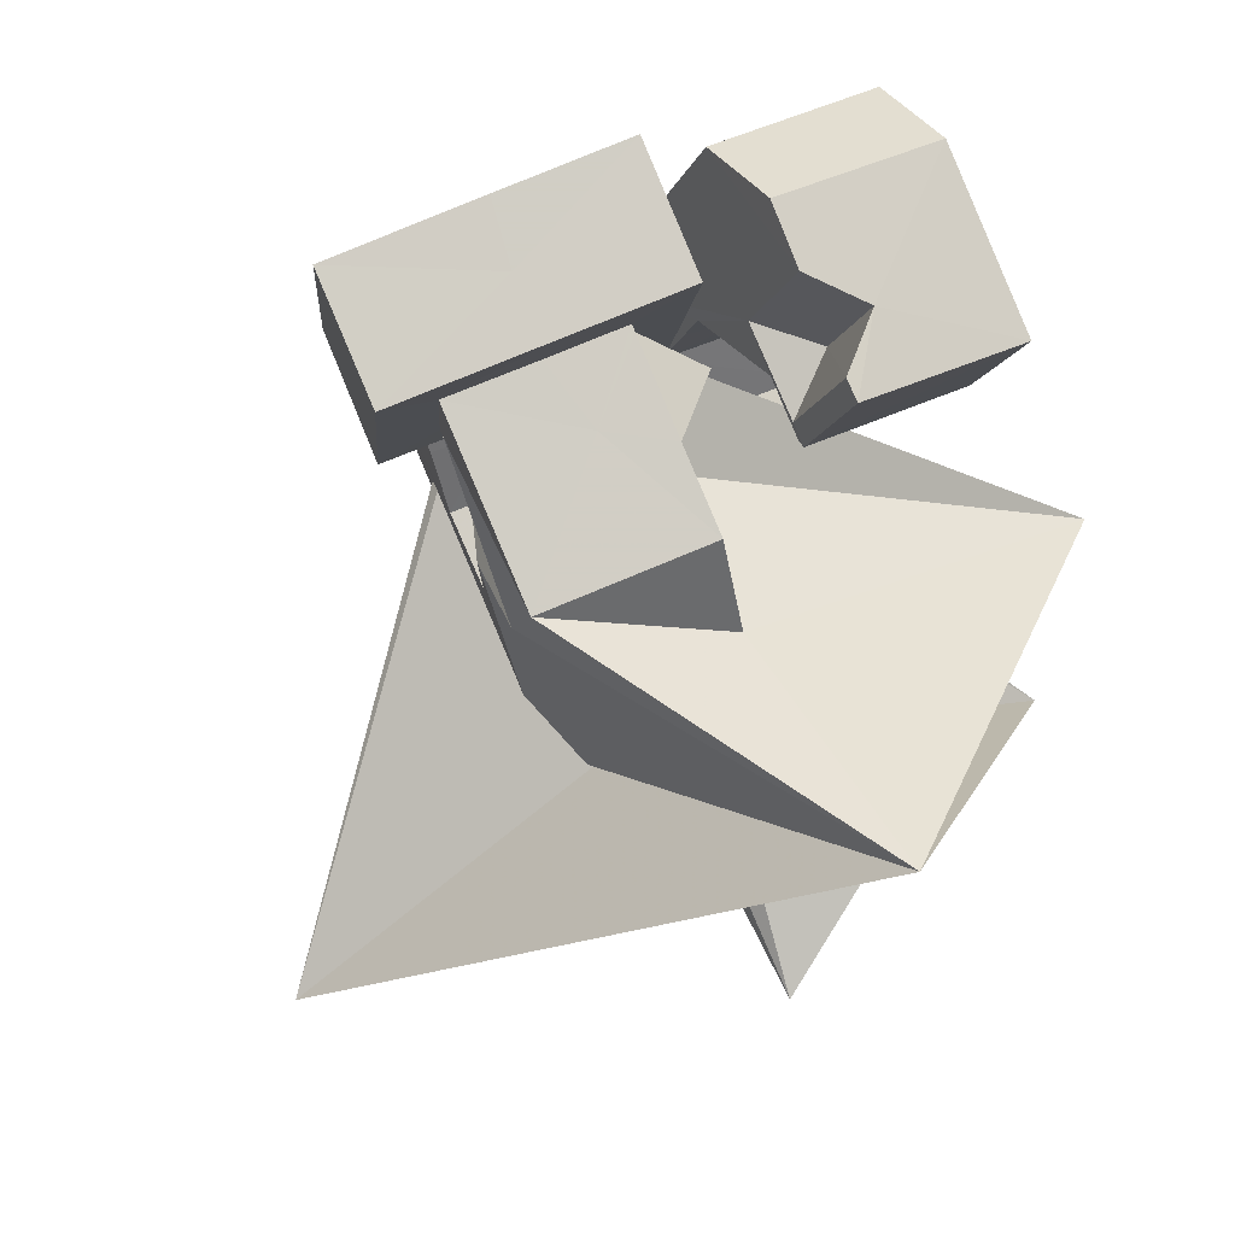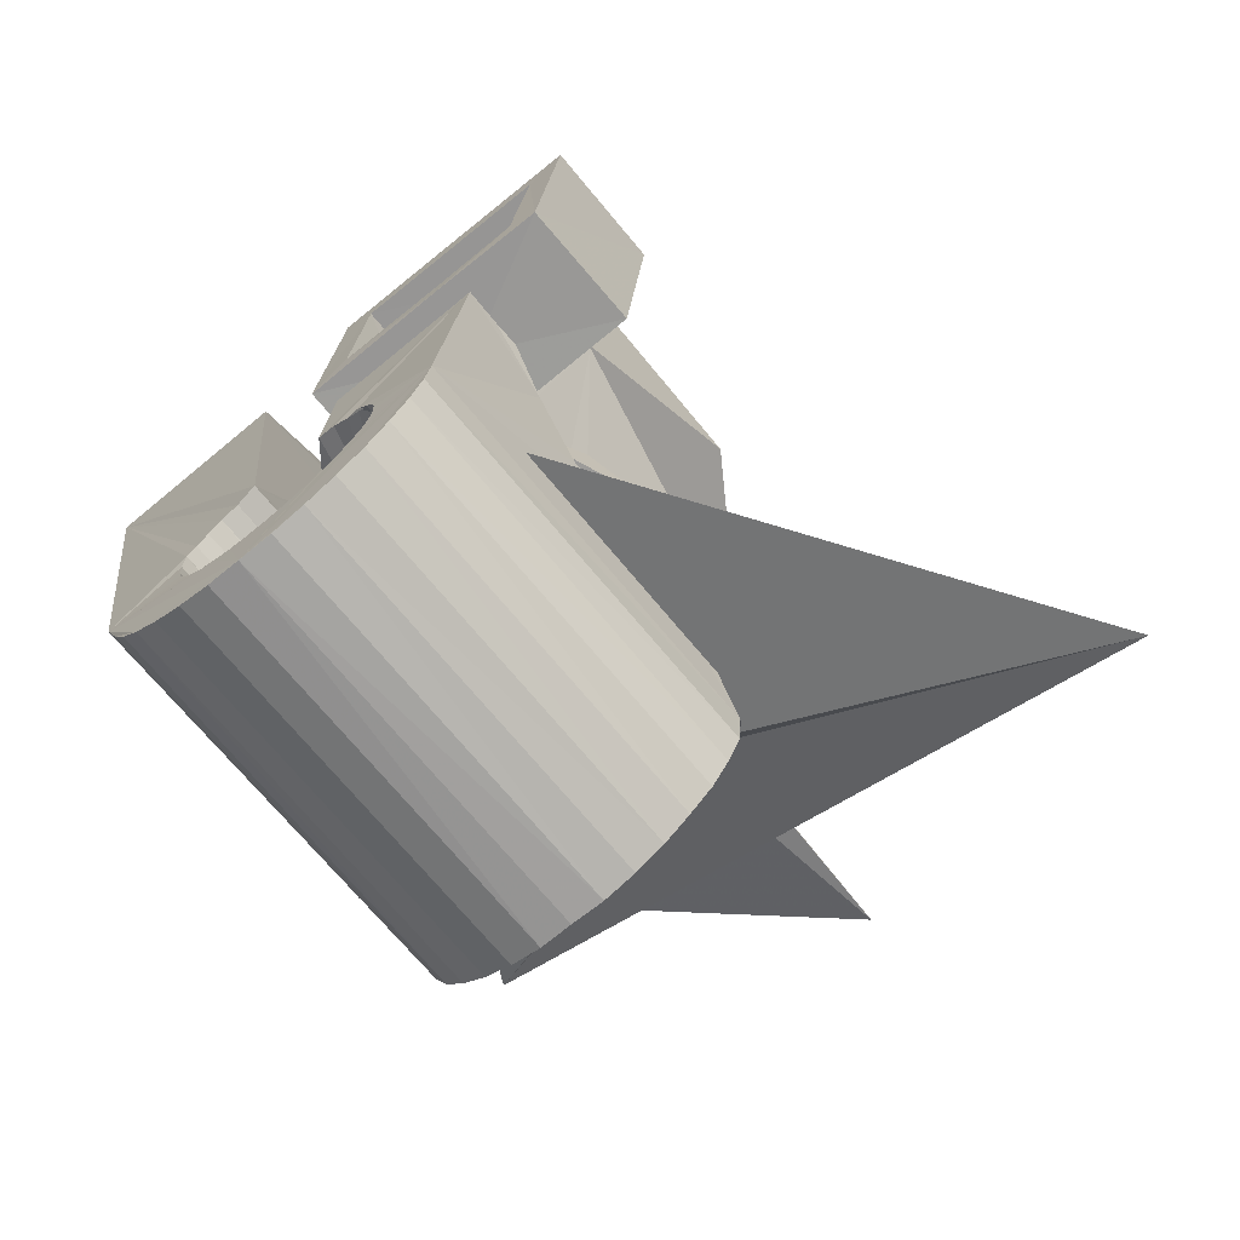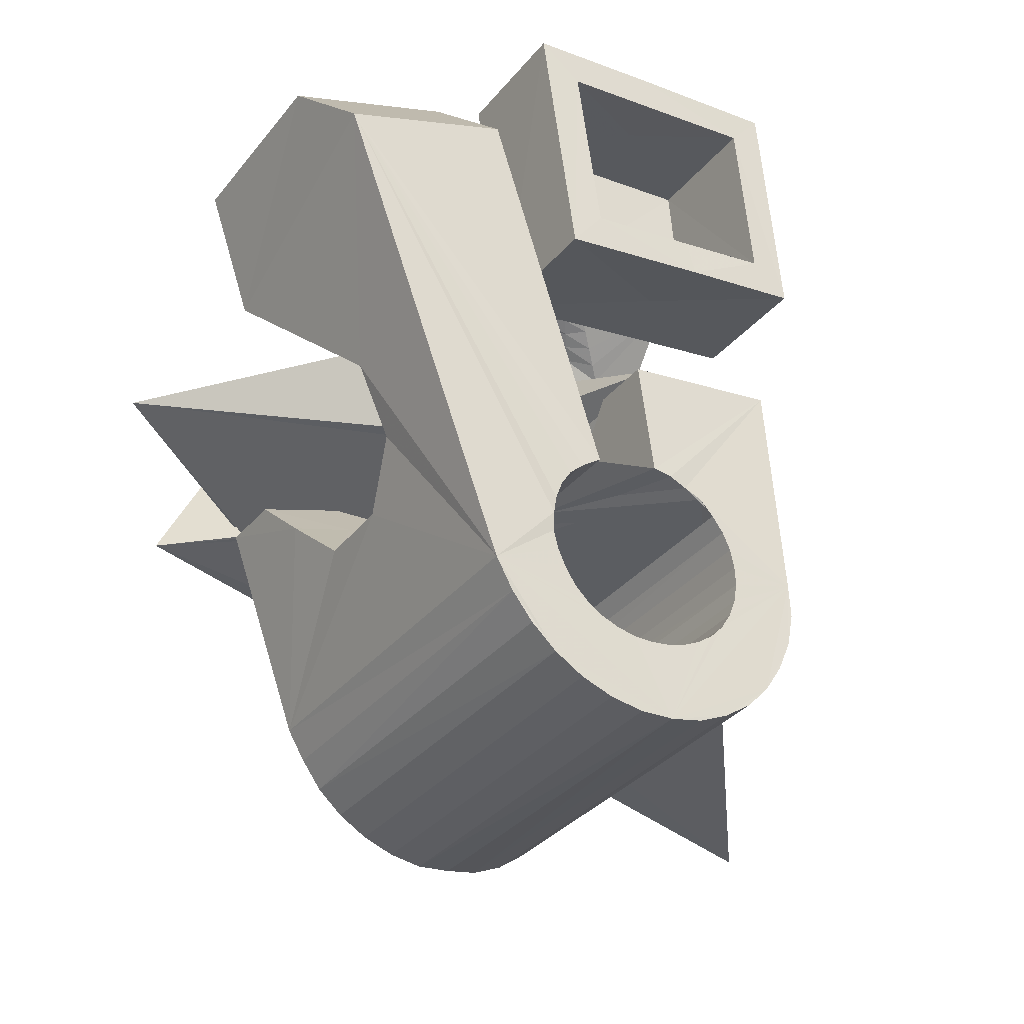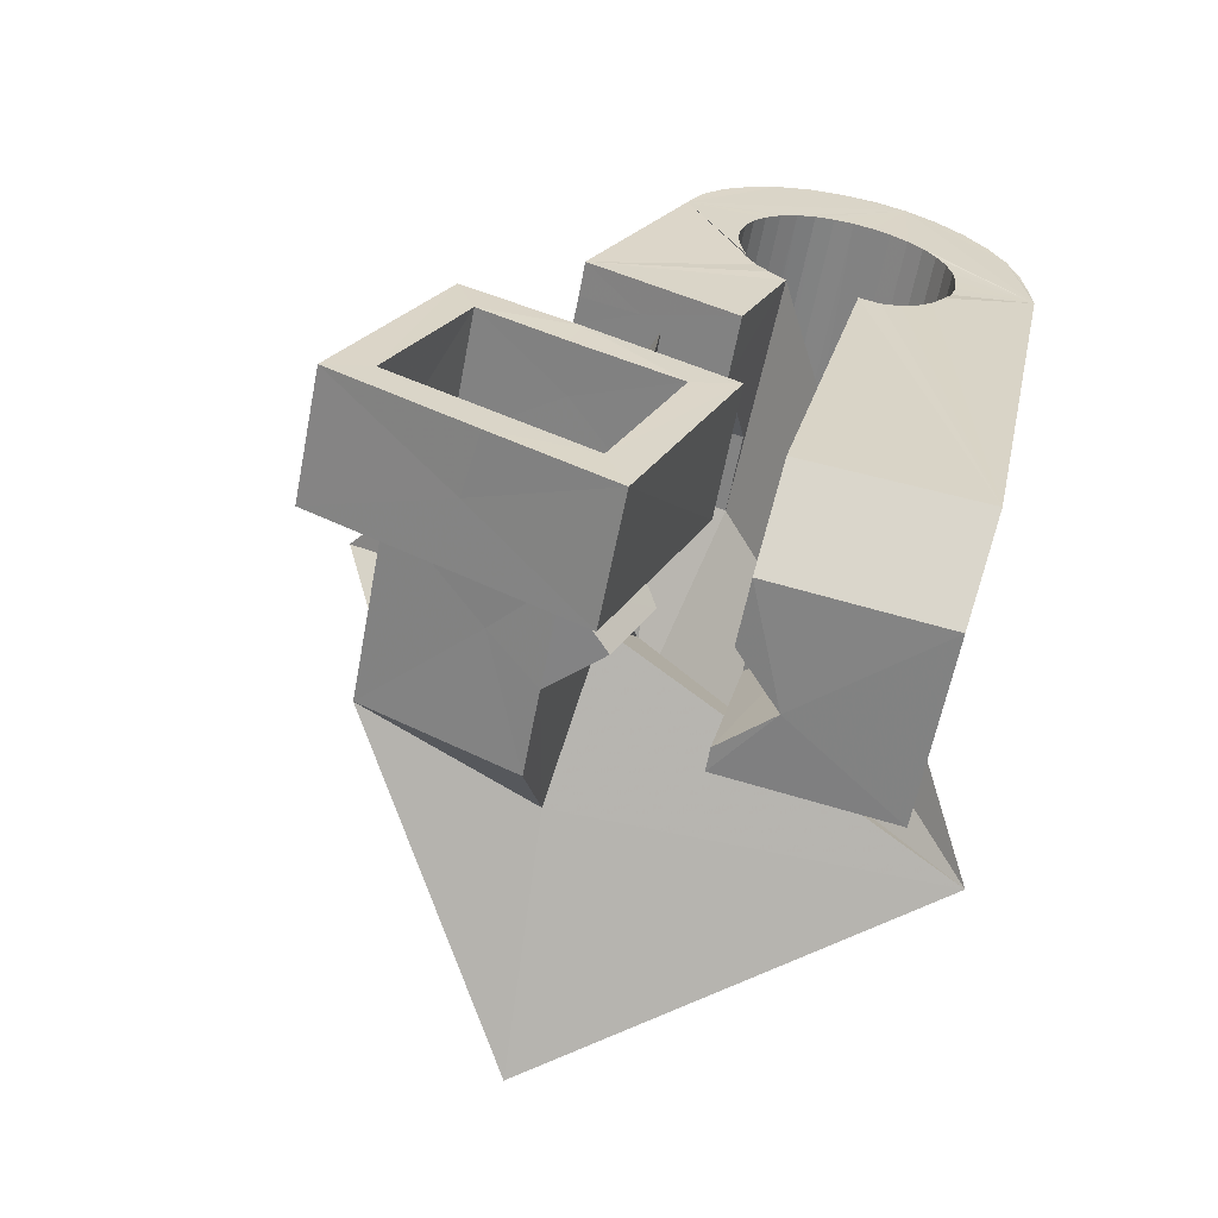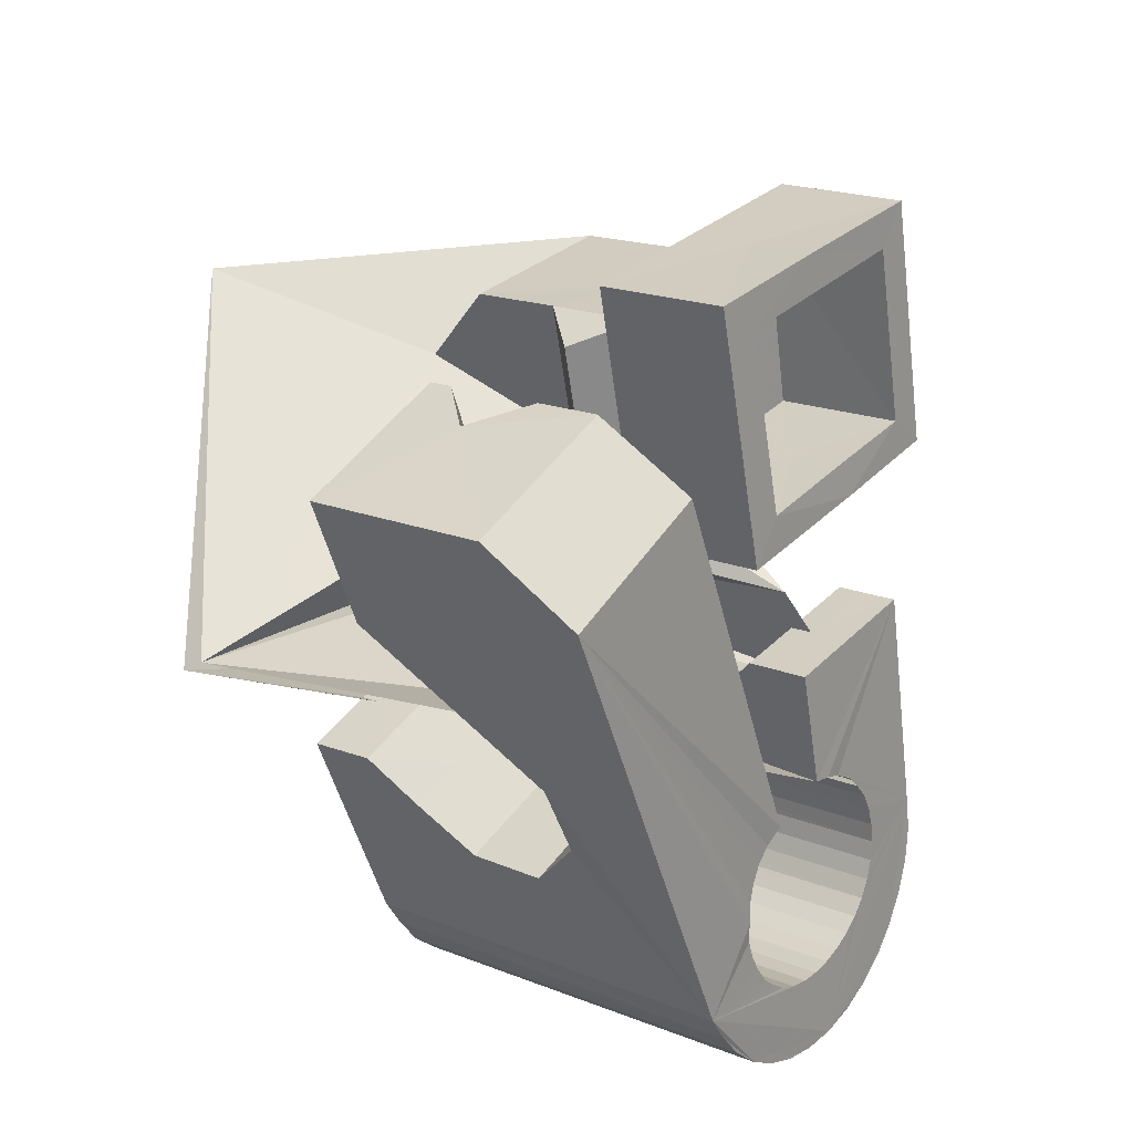
<metadata>
{"format":"obj","ext":"obj","renderer":"f3d","projection":"perspective","resolution":1024,"background":"white","views":[{"elev":76.1,"azim":-38.6,"up":"+Z"},{"elev":-62.2,"azim":-155.3,"up":"+Z"},{"elev":-23.7,"azim":131.5,"up":"+Z"},{"elev":15.2,"azim":24.1,"up":"+Y"},{"elev":30.6,"azim":111.9,"up":"+Z"}]}
</metadata>
<code>
v -0.02791 -0.09643 0.05401
v -0.05234 -0.02512 -0.04785
v -0.0527 0.01236 0.07927
v -0.05195 -0.02589 0.06277
v -0.0521 -0.0248 -0.05454
v -0.0518 0.01888 0.03188
v -0.05004 -0.02446 -0.06088
v -0.04858 -0.01337 0.006533
v -0.04456 0.002615 -0.003866
v -0.04699 -0.02449 -0.06683
v -0.04588 0.03719 0.08249
v -0.04482 0.001379 -0.01926
v -0.04574 0.01235 0.07234
v -0.04465 0.04364 0.03517
v -0.04462 0.01694 0.03844
v -0.04275 -0.02482 -0.07199
v -0.04187 0.01096 0.06826
v -0.04136 0.01265 0.04179
v -0.04095 0.01433 0.04189
v -0.04085 0.01673 -0.01698
v -0.04002 -0.02926 -0.04682
v -0.03967 -0.02881 -0.05065
v -0.03959 -0.02992 -0.04304
v -0.03891 0.03621 0.07569
v -0.03808 0.02526 -0.004996
v -0.03861 -0.02859 -0.05436
v -0.03834 -0.03041 -0.03941
v -0.03776 -0.02573 -0.07632
v -0.03802 0.04093 0.04189
v -0.03687 -0.02859 -0.0578
v -0.03654 0.03249 0.004717
v -0.03659 -0.03161 -0.03624
v -0.01764 0.02716 0.01289
v -0.03498 0.03768 0.005508
v -0.03468 -0.000849 0.0263
v -0.03452 -0.02882 -0.06084
v -0.1204 -0.03224 -0.05906
v -0.02126 0.03986 -0.008583
v -0.03323 0.04428 0.006434
v -0.03213 -0.0268 -0.07976
v -0.03196 0.000597 0.02874
v -0.03134 0.05017 -0.03721
v -0.03169 -0.02921 -0.06342
v 0.02028 -0.08138 -0.007882
v -0.03083 0.05102 -0.04381
v -0.02914 0.00198 0.03135
v -0.02889 0.05137 -0.05017
v -0.02844 -0.02987 -0.06539
v -0.02816 0.01231 0.03066
v -0.006033 -0.06111 -0.02032
v -0.02775 -0.003455 0.02976
v -0.0271 0.01048 0.04112
v -0.02689 0.02163 -0.006546
v -0.02632 0.003358 0.03397
v -0.02595 -0.02824 -0.08189
v -0.02569 0.05131 -0.05601
v -0.02592 0.009516 0.04097
v -0.02561 -0.001689 0.03158
v -0.02504 -0.009552 0.02436
v -0.02492 -0.03067 -0.06673
v 0.04407 -0.06321 0.01236
v -0.02452 -0.008729 0.06603
v -0.02441 0.005877 0.06822
v -0.02364 -0.04659 0.04629
v -0.0235 2.6e-05 0.03343
v -0.0235 0.004735 0.03658
v -0.02332 0.004068 0.07913
v -0.02287 0.03507 0.004926
v -0.02279 0.02419 0.03261
v -0.02164 0.0509 -0.0613
v -0.02147 0.02621 0.0395
v -0.02142 0.01697 0.08081
v -0.0214 0.001743 0.03529
v -0.02127 -0.03157 -0.06756
v -0.02118 0.0376 0.03392
v -0.02099 0.02115 0.07421
v -0.02068 0.006114 0.03919
v -0.02065 -0.006059 0.03333
v -0.02053 0.03614 0.04103
v -0.01948 -0.02972 -0.08257
v -0.0194 -0.03511 0.06277
v -0.0193 0.003459 0.03715
v -0.01926 -0.003995 0.03443
v -0.03091 -0.04706 -0.008689
v -0.01871 0.04652 -0.03608
v -0.04986 -0.09572 -0.009798
v -0.01912 -0.02283 0.01465
v -0.01844 0.04697 -0.03988
v -0.01834 0.04591 -0.0323
v -0.01787 -0.001939 0.03552
v -0.01757 -0.03258 -0.06777
v -0.01739 0.04719 -0.04359
v -0.01719 0.005176 0.039
v -0.01725 0.04508 -0.02869
v -0.01713 0.03027 0.07545
v -0.01666 0.05017 -0.06572
v -0.01648 0.000117 0.03662
v -0.01641 0.02902 0.0827
v -0.01605 -0.006384 -0.02063
v -0.01564 0.0472 -0.04702
v -0.01542 0.04411 -0.02549
v -0.01537 -0.01473 0.03838
v -0.0151 0.002173 0.03772
v -0.0148 -0.01853 0.06525
v -0.01391 -0.03366 -0.06739
v -0.01371 0.004229 0.03882
v -0.01362 -0.008743 0.03697
v -0.01333 0.04699 -0.0501
v -0.01308 -0.03174 -0.08258
v -0.01315 0.04306 -0.02237
v -0.01291 -0.006301 0.03727
v -0.01224 -0.003905 0.03761
v -0.01177 0.008802 -0.01854
v -0.01157 -0.00151 0.03795
v -0.01091 0.04902 -0.06898
v -0.0109 0.000887 0.03829
v -0.01106 -0.03973 -0.0304
v -0.01046 0.04658 -0.05264
v -0.01038 -0.03479 -0.06639
v -0.01023 0.003281 0.03863
v -0.01028 0.0415 -0.02038
v -0.009893 0.004246 0.03999
v -0.009878 0.00411 0.04095
v -0.009507 0.000186 0.06792
v -0.009498 0.005662 0.04018
v -0.00913 0.001566 0.06811
v -0.007219 -0.0405 -0.03247
v -0.007201 0.04594 -0.05457
v -0.007143 -0.03594 -0.06469
v -0.006922 0.04058 -0.01875
v -0.006852 -0.03371 -0.08101
v -0.006392 0.02427 0.003142
v -0.006423 -0.04415 -0.008365
v -0.005524 0.006181 0.03646
v -0.00514 0.001453 0.07194
v -0.004763 0.04763 -0.07126
v -0.004305 -0.04102 -0.03492
v -0.004305 -0.03706 -0.06237
v -0.003709 0.04516 -0.05597
v -0.003374 0.03938 -0.01787
v -0.003085 0.03609 0.004851
v -0.003005 -0.008445 0.04344
v -0.003 -0.03191 -0.006509
v -0.002738 -0.01139 0.06366
v -0.002334 -0.04105 -0.03817
v -0.001986 -0.03812 -0.05952
v -0.001508 -0.01006 -0.02248
v -0.001062 -0.03572 -0.07823
v -0.00052 -0.04108 -0.04155
v -0.000216 -0.03908 -0.05626
v -6.1e-05 0.04426 -0.05676
v 0.000719 -0.04092 -0.04512
v 0.000728 -0.03986 -0.05263
v 0.001174 0.004236 0.02888
v 0.001072 0.03053 0.03995
v 0.000813 -0.04041 -0.04891
v 0.001536 0.02518 0.07527
v 0.001753 -0.003032 0.07899
v 0.001697 0.04601 -0.07218
v 0.002622 0.004958 -0.02033
v 0.003638 0.04325 -0.05697
v 0.004066 -0.03771 -0.07434
v 0.0073 0.04218 -0.0566
v 0.007831 0.01338 -0.008058
v 0.008166 0.02954 0.0324
v 0.008006 -0.02534 0.03319
v 0.008142 0.04411 -0.0719
v 0.008231 -0.0237 0.03223
v 0.0084 -0.03961 -0.06951
v 0.008904 0.02203 0.08256
v 0.008902 -0.02131 0.03256
v 0.009244 -0.02077 0.03387
v 0.009544 -0.01891 0.03291
v 0.01022 -0.01651 0.03322
v 0.01016 0.03671 -0.01986
v 0.01081 0.01048 0.007212
v 0.01083 0.04108 -0.05559
v 0.01091 -0.01412 0.03358
v 0.01155 -0.0413 -0.06378
v 0.01153 -0.01174 0.0339
v 0.01165 -0.02455 0.03142
v 0.01231 0.008742 0.01639
v 0.01287 -0.0222 0.03081
v 0.01317 -0.03051 0.06057
v 0.01412 -0.04299 -0.05771
v 0.01384 0.03549 -0.02196
v 0.01405 0.03991 -0.0539
v 0.01408 -0.01986 0.03019
v 0.01439 0.04214 -0.07033
v 0.01433 -0.026 0.06114
v 0.01425 -0.002059 0.03657
v 0.01507 -0.02539 0.03062
v 0.0153 -0.01751 0.02958
v 0.01547 -0.02554 -0.01852
v 0.01651 -0.01516 0.02897
v 0.01683 -0.0231 0.02905
v 0.01685 0.03497 -0.02425
v 0.01688 0.0388 -0.05158
v 0.01772 -0.01283 0.02835
v 0.01849 -0.02625 0.0298
v 0.0186 -0.0208 0.02749
v 0.0192 0.03477 -0.02725
v 0.01917 0.03775 -0.04872
v 0.01942 -0.007411 0.06381
v 0.0202 0.04013 -0.06754
v 0.02036 -0.0185 0.02593
v 0.02037 -0.006443 0.02026
v 0.02079 -0.024 0.02728
v 0.02088 0.0348 -0.0307
v 0.02076 0.03684 -0.04539
v 0.02183 -0.01452 0.03725
v 0.02207 0.03526 -0.03431
v 0.02188 0.03603 -0.04186
v 0.02212 -0.01621 0.02436
v 0.02236 0.03536 -0.03814
v 0.0231 -0.02176 0.02477
v 0.02318 0.005055 0.06582
v 0.02341 -0.05164 -0.0154
v 0.02387 -0.01392 0.02279
v 0.0241 0.02259 0.05373
v 0.02473 0.007856 -0.002489
v 0.02536 0.03818 -0.06363
v 0.02541 -0.01951 0.02226
v 0.02625 -0.01903 0.06035
v 0.02675 -0.03933 -0.01354
v 0.02696 0.006392 0.003284
v 0.02732 -0.02935 -0.02086
v 0.02773 -0.01731 -0.02931
v 0.02772 -0.01727 0.01974
v 0.02957 0.03624 -0.05872
v 0.02994 -0.01514 0.01707
v 0.03228 -0.002427 -0.02728
v 0.03295 0.03451 -0.05311
v 0.03596 0.03331 -0.047
v 0.03743 0.006077 -0.01504
v 0.04032 -0.03331 0.02541
v 0.04178 0.002722 -0.00027
v 0.04558 -0.03856 0.05166
v 0.05603 -0.002712 0.05706
v 0.05769 0.01529 0.04436
f 166 236 238
f 166 238 184
f 164 235 221
f 235 237 221
f 237 226 221
f 226 176 221
f 176 164 221
f 160 232 164
f 232 235 164
f 160 147 228
f 160 228 232
f 172 190 211
f 190 224 211
f 211 191 172
f 211 224 204
f 211 204 191
f 20 113 53
f 113 132 53
f 132 31 53
f 31 25 53
f 25 20 53
f 99 113 12
f 113 20 12
f 99 12 84
f 12 9 84
f 84 9 38
f 9 8 38
f 8 33 38
f 33 86 38
f 86 84 38
f 123 124 142
f 124 144 142
f 142 102 123
f 142 144 104
f 142 104 102
f 104 144 124
f 122 120 106
f 122 106 93
f 35 33 8
f 35 8 18
f 41 35 18
f 46 41 18
f 54 46 18
f 66 54 18
f 77 66 18
f 122 93 77
f 18 122 77
f 86 33 87
f 33 35 59
f 35 51 59
f 51 78 59
f 78 107 59
f 107 87 59
f 87 33 59
f 103 106 116
f 106 120 116
f 103 82 93
f 103 93 106
f 82 66 77
f 82 77 93
f 97 103 114
f 103 116 114
f 97 73 82
f 97 82 103
f 82 73 66
f 73 54 66
f 90 97 112
f 97 114 112
f 90 65 73
f 90 73 97
f 73 65 54
f 65 46 54
f 83 90 111
f 90 112 111
f 83 58 65
f 83 65 90
f 65 58 46
f 58 41 46
f 83 111 107
f 83 107 78
f 58 83 78
f 58 78 51
f 58 51 41
f 51 35 41
f 166 168 181
f 166 181 192
f 231 226 237
f 231 237 236
f 229 231 236
f 223 229 236
f 216 223 236
f 208 216 236
f 200 208 236
f 166 192 200
f 236 166 200
f 176 226 182
f 226 231 207
f 231 219 207
f 219 199 207
f 199 180 207
f 180 182 207
f 182 226 207
f 183 181 171
f 181 168 171
f 183 196 192
f 183 192 181
f 196 208 200
f 196 200 192
f 188 183 173
f 183 171 173
f 188 201 196
f 188 196 183
f 196 201 208
f 201 216 208
f 193 188 174
f 188 173 174
f 193 206 201
f 193 201 188
f 201 206 216
f 206 223 216
f 195 193 178
f 193 174 178
f 195 214 206
f 195 206 193
f 206 214 223
f 214 229 223
f 195 178 180
f 195 180 199
f 214 195 199
f 214 199 219
f 214 219 229
f 219 231 229
f 19 52 57
f 52 125 57
f 125 122 57
f 122 18 57
f 18 19 57
f 171 168 166
f 117 133 143
f 204 217 220
f 117 143 147
f 191 204 220
f 191 220 175
f 173 171 166
f 174 173 166
f 178 174 166
f 180 178 166
f 184 190 172
f 166 184 172
f 180 166 172
f 180 172 191
f 182 180 191
f 117 147 160
f 182 191 175
f 176 182 175
f 164 176 175
f 160 164 175
f 175 117 160
f 227 225 218
f 227 218 185
f 228 227 185
f 239 238 236
f 232 228 185
f 240 239 236
f 240 236 237
f 232 185 234
f 235 232 234
f 234 240 237
f 237 235 234
f 161 151 91
f 151 74 91
f 91 105 163
f 91 163 161
f 105 119 177
f 105 177 163
f 119 129 187
f 119 187 177
f 129 138 198
f 129 198 187
f 138 146 203
f 138 203 198
f 146 150 210
f 146 210 203
f 150 153 210
f 153 213 210
f 153 156 213
f 156 215 213
f 156 152 212
f 156 212 215
f 152 149 212
f 149 209 212
f 149 145 209
f 145 202 209
f 145 137 197
f 145 197 202
f 137 127 186
f 137 186 197
f 127 117 175
f 127 175 186
f 130 140 50
f 140 61 50
f 50 44 121
f 50 121 130
f 44 37 110
f 44 110 121
f 37 32 101
f 37 101 110
f 32 27 94
f 32 94 101
f 27 23 94
f 23 89 94
f 23 21 89
f 21 85 89
f 21 22 88
f 21 88 85
f 22 26 92
f 22 92 88
f 26 30 100
f 26 100 92
f 30 36 108
f 30 108 100
f 36 43 108
f 43 118 108
f 43 48 118
f 48 128 118
f 48 60 139
f 48 139 128
f 60 74 139
f 74 151 139
f 233 234 185
f 233 185 179
f 179 169 233
f 169 230 233
f 169 162 222
f 169 222 230
f 162 148 205
f 162 205 222
f 148 131 189
f 148 189 205
f 131 109 167
f 131 167 189
f 109 80 159
f 109 159 167
f 80 55 159
f 55 136 159
f 55 40 115
f 55 115 136
f 40 28 115
f 28 96 115
f 28 16 70
f 28 70 96
f 16 10 56
f 16 56 70
f 10 7 56
f 7 47 56
f 7 5 47
f 5 45 47
f 5 2 45
f 2 42 45
f 132 141 68
f 141 39 68
f 39 34 68
f 34 31 68
f 31 132 68
f 39 141 140
f 175 220 240
f 159 136 115
f 205 189 167
f 47 45 42
f 70 56 47
f 70 47 42
f 233 230 222
f 115 96 70
f 159 115 70
f 159 70 42
f 205 167 159
f 234 233 222
f 222 205 159
f 234 222 159
f 39 140 130
f 39 130 121
f 42 39 121
f 42 121 110
f 42 110 101
f 42 101 94
f 42 94 89
f 42 89 85
f 42 85 88
f 42 88 92
f 42 92 100
f 42 100 108
f 159 42 108
f 159 108 118
f 159 118 128
f 159 128 139
f 159 139 151
f 159 151 161
f 159 161 163
f 159 163 177
f 234 159 177
f 234 177 187
f 234 187 198
f 234 198 203
f 234 203 210
f 234 210 213
f 234 213 215
f 234 215 212
f 240 234 212
f 186 175 240
f 197 186 240
f 202 197 240
f 209 202 240
f 212 209 240
f 225 227 194
f 227 228 194
f 228 147 194
f 147 143 194
f 143 225 194
f 218 225 133
f 225 143 133
f 49 52 19
f 17 63 67
f 6 49 19
f 17 67 3
f 6 19 17
f 17 3 6
f 67 63 126
f 125 52 49
f 158 67 126
f 125 49 154
f 126 125 154
f 126 154 158
f 170 98 72
f 98 11 72
f 11 3 72
f 3 67 72
f 67 158 72
f 158 170 72
f 29 79 75
f 29 75 14
f 98 95 24
f 11 98 24
f 24 29 14
f 14 11 24
f 157 95 98
f 75 79 155
f 157 98 170
f 165 75 155
f 165 155 157
f 170 165 157
f 135 13 76
f 13 24 76
f 24 95 76
f 95 157 76
f 157 135 76
f 134 15 13
f 13 135 134
f 13 15 29
f 13 29 24
f 15 134 71
f 134 155 71
f 155 79 71
f 79 29 71
f 29 15 71
f 134 135 157
f 134 157 155
f 165 170 154
f 170 158 154
f 14 75 69
f 75 165 69
f 165 154 69
f 154 49 69
f 49 6 69
f 6 14 69
f 11 14 3
f 14 6 3
f 224 190 184
f 217 204 224
f 224 184 238
f 239 217 224
f 224 238 239
f 4 81 62
f 81 104 62
f 104 124 62
f 124 126 62
f 126 63 62
f 63 17 62
f 17 4 62
f 218 133 117
f 61 64 1
f 40 55 80
f 109 131 148
f 2 5 7
f 7 10 16
f 2 7 16
f 162 169 179
f 16 28 40
f 16 40 80
f 2 16 80
f 80 109 148
f 162 179 185
f 80 148 162
f 80 162 185
f 218 117 127
f 218 127 137
f 185 218 137
f 185 137 145
f 185 145 149
f 185 149 152
f 185 152 156
f 185 156 153
f 185 153 150
f 185 150 146
f 80 185 146
f 80 146 138
f 80 138 129
f 80 129 119
f 80 119 105
f 80 105 91
f 80 91 74
f 80 74 60
f 80 60 48
f 80 48 43
f 2 80 43
f 2 43 36
f 2 36 30
f 2 30 26
f 2 26 22
f 2 22 21
f 2 21 23
f 2 23 27
f 1 2 27
f 50 61 1
f 44 50 1
f 37 44 1
f 32 37 1
f 27 32 1
f 116 120 122
f 140 141 132
f 104 81 64
f 140 132 113
f 102 104 64
f 102 64 61
f 114 116 122
f 112 114 122
f 111 112 122
f 107 111 122
f 126 124 123
f 125 126 123
f 122 125 123
f 107 122 123
f 107 123 102
f 87 107 102
f 140 113 99
f 87 102 61
f 86 87 61
f 84 86 61
f 99 84 61
f 61 140 99
f 25 31 34
f 4 17 19
f 1 4 19
f 25 34 39
f 25 39 42
f 20 25 42
f 12 20 42
f 12 42 2
f 9 12 2
f 9 2 1
f 1 19 18
f 1 18 8
f 1 8 9
f 240 220 239
f 220 217 239
f 81 4 64
f 4 1 64

</code>
